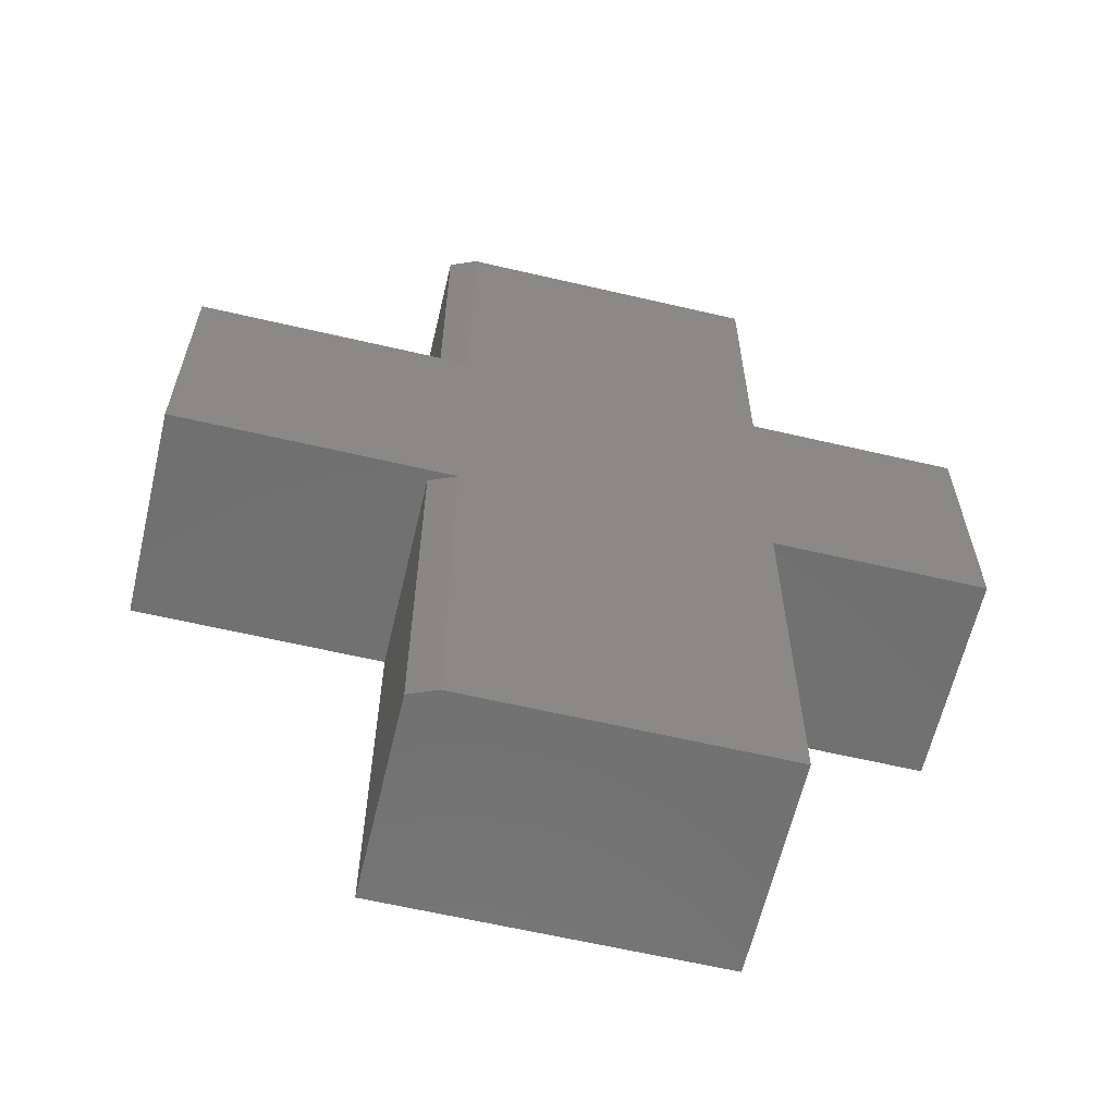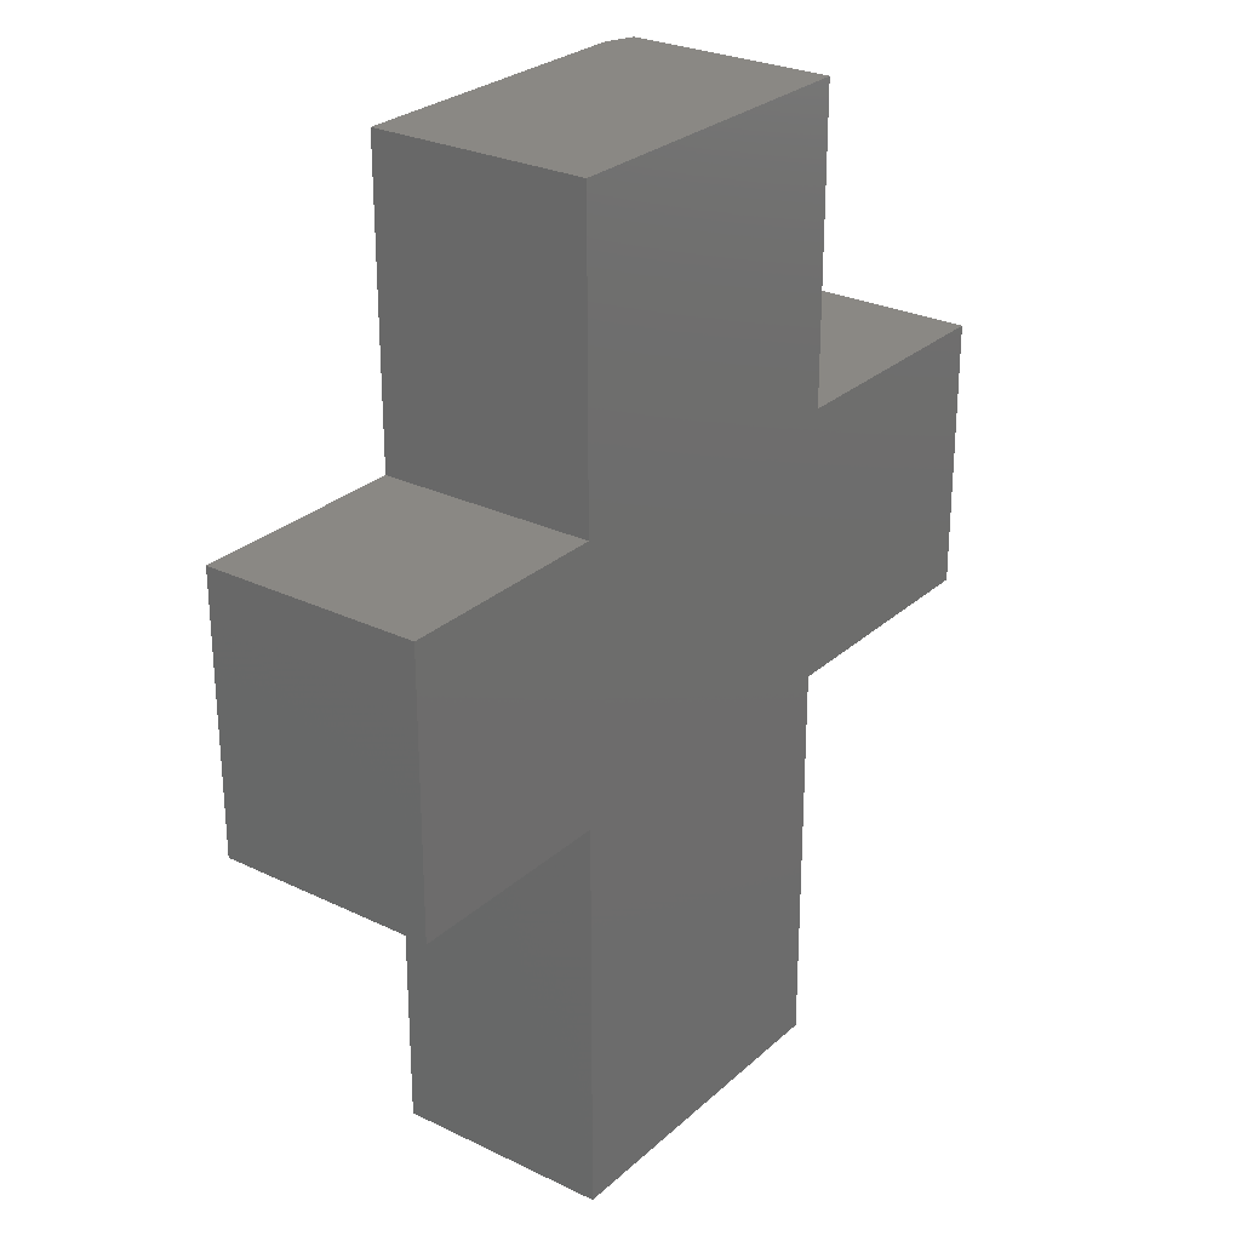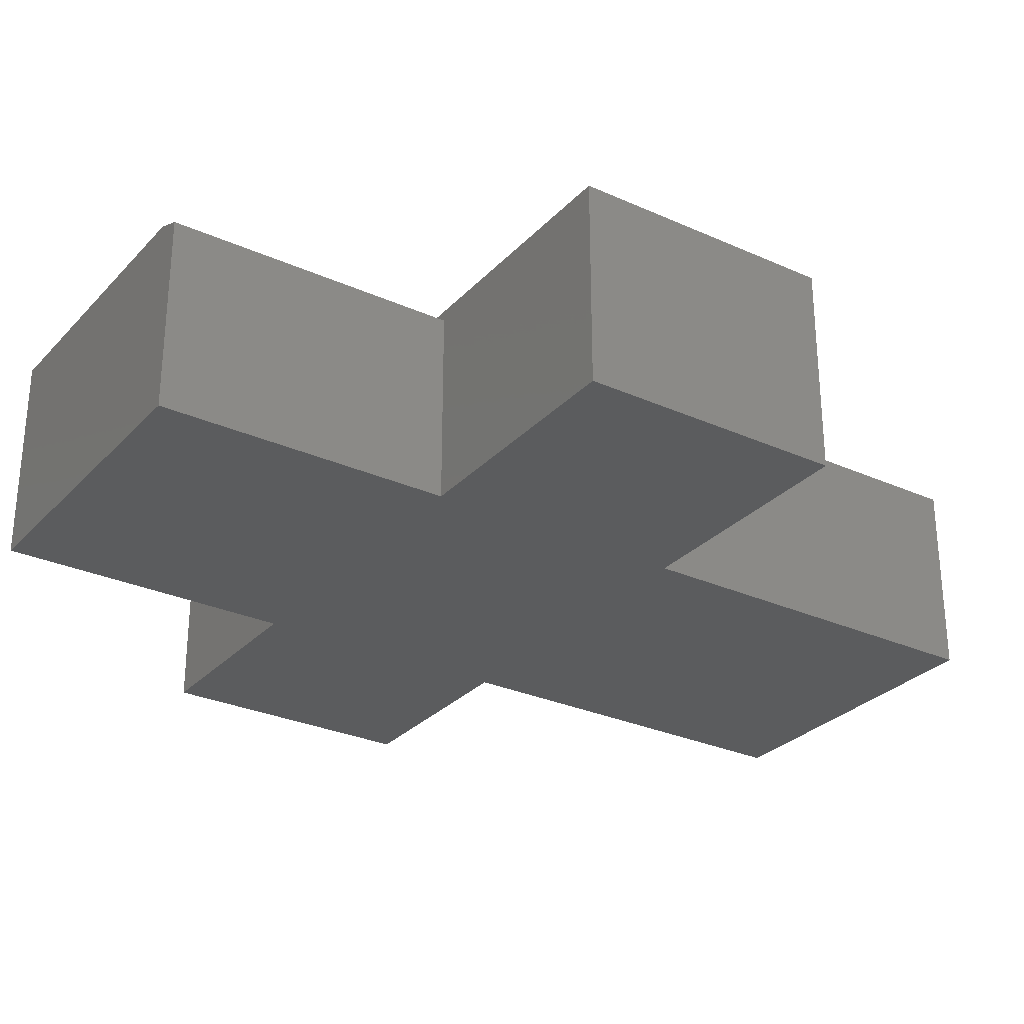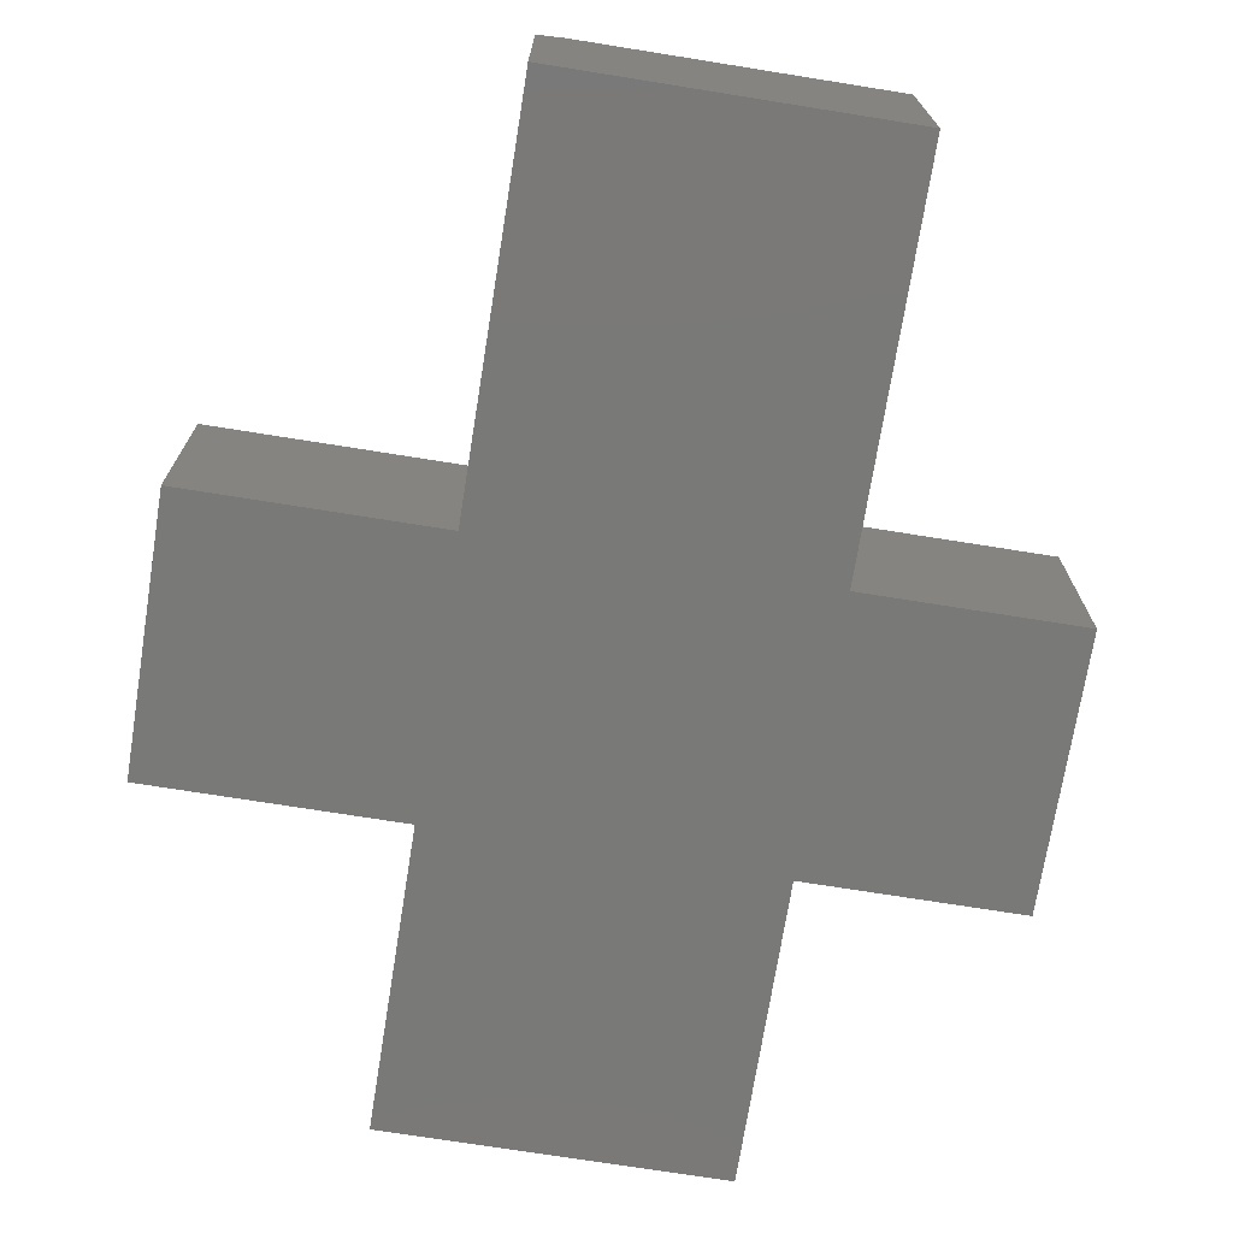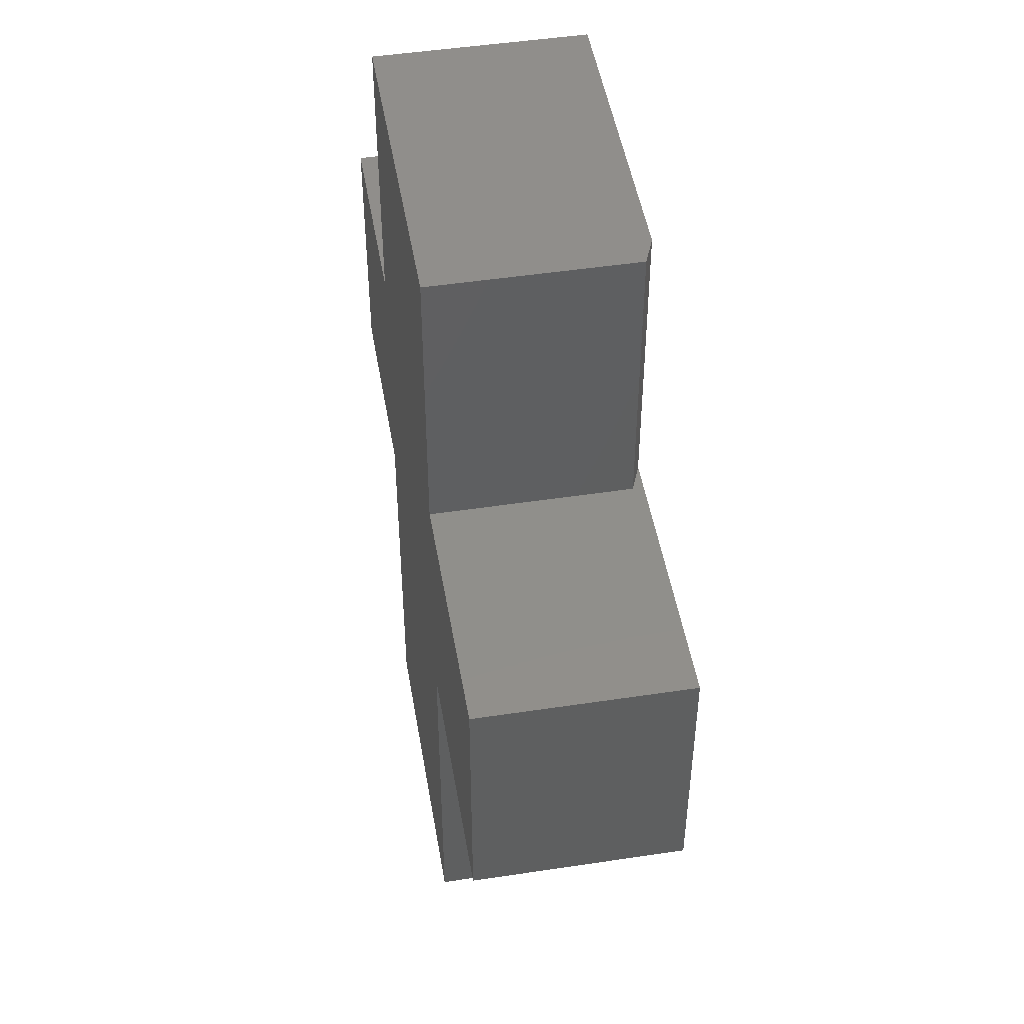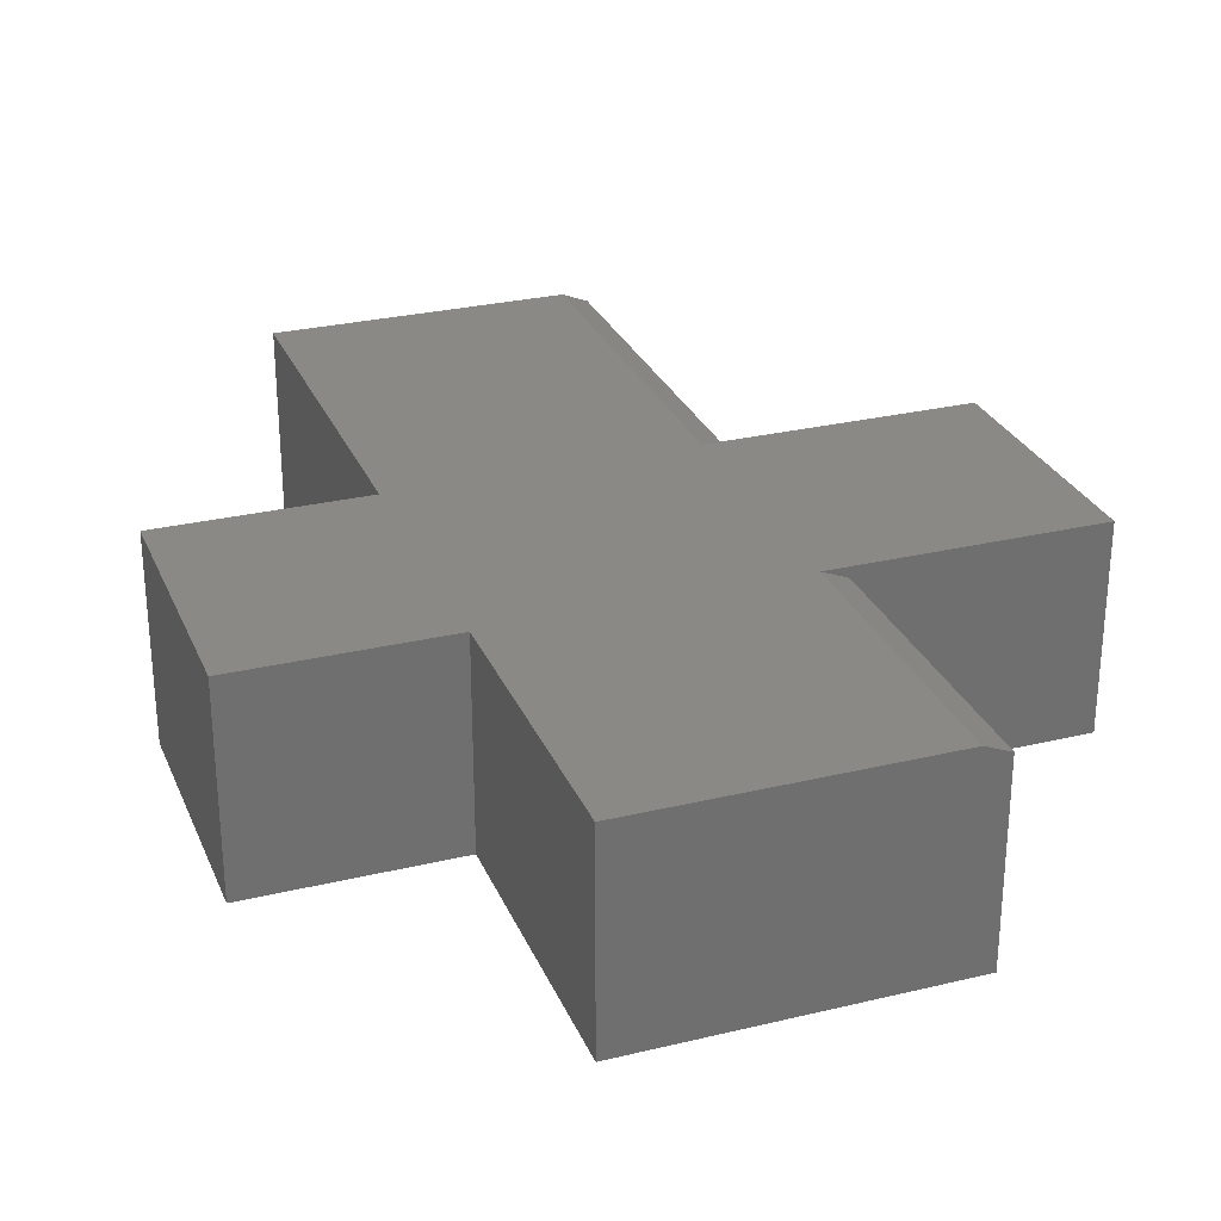
<metadata>
{"format":"stl","ext":"stl","renderer":"f3d","projection":"perspective","resolution":1024,"background":"white","views":[{"elev":-62.5,"azim":166.7,"up":"+Z"},{"elev":27.4,"azim":-53.4,"up":"+Z"},{"elev":-28.9,"azim":56.2,"up":"+Y"},{"elev":-72.1,"azim":170.9,"up":"+Y"},{"elev":48.4,"azim":80.4,"up":"+Z"},{"elev":28.3,"azim":-19.9,"up":"+Y"}]}
</metadata>
<code>
# stl→obj: 28 verts, 52 faces
v 0.5859 -0.3047 0.1967
v -0.5547 -0.3047 -0.1875
v -0.25 -0.3047 -0.1875
v 0.2276 -0.3047 -0.1875
v 0.5859 -0.3047 -0.1875
v 0.2276 -0.3047 0.1967
v -0.25 -0.3047 0.1967
v -0.5547 -0.3047 0.1967
v -0.25 -0.3047 0.625
v 0.2276 -0.3047 0.625
v -0.25 -0.3047 -0.75
v 0.2276 -0.3047 -0.75
v 0.5859 1.515e-16 0.1967
v 0.5859 1.089e-16 -0.1875
v 0.1886 8.68e-17 -0.1875
v -0.25 6.245e-17 -0.1875
v -0.5547 4.554e-17 -0.1875
v -0.5547 8.819e-17 0.1967
v -0.25 1.051e-16 0.1967
v 0.1886 1.295e-16 0.1967
v -0.25 1.527e-16 0.625
v 0.1886 1.77e-16 0.625
v -0.25 0 -0.75
v 0.1886 2.435e-17 -0.75
v 0.2276 -0.01562 -0.1875
v 0.2276 -0.01562 0.1967
v 0.2276 -0.01562 0.625
v 0.2276 -0.01562 -0.75
f 1 2 3
f 1 3 4
f 1 4 5
f 2 1 6
f 2 6 7
f 2 7 8
f 7 6 9
f 9 6 10
f 11 12 3
f 3 12 4
f 13 14 15
f 13 15 16
f 13 16 17
f 17 18 19
f 17 19 20
f 17 20 13
f 19 21 20
f 20 21 22
f 23 16 24
f 24 16 15
f 8 18 2
f 2 18 17
f 5 14 1
f 1 14 13
f 2 17 3
f 3 17 16
f 5 4 14
f 14 4 25
f 14 25 15
f 6 1 26
f 26 1 13
f 26 13 20
f 7 19 8
f 8 19 18
f 9 21 7
f 7 21 19
f 3 16 11
f 11 16 23
f 6 26 10
f 10 26 27
f 12 28 4
f 4 28 25
f 26 20 27
f 27 20 22
f 28 24 25
f 25 24 15
f 21 9 22
f 22 9 10
f 22 10 27
f 11 23 12
f 12 23 24
f 12 24 28

</code>
